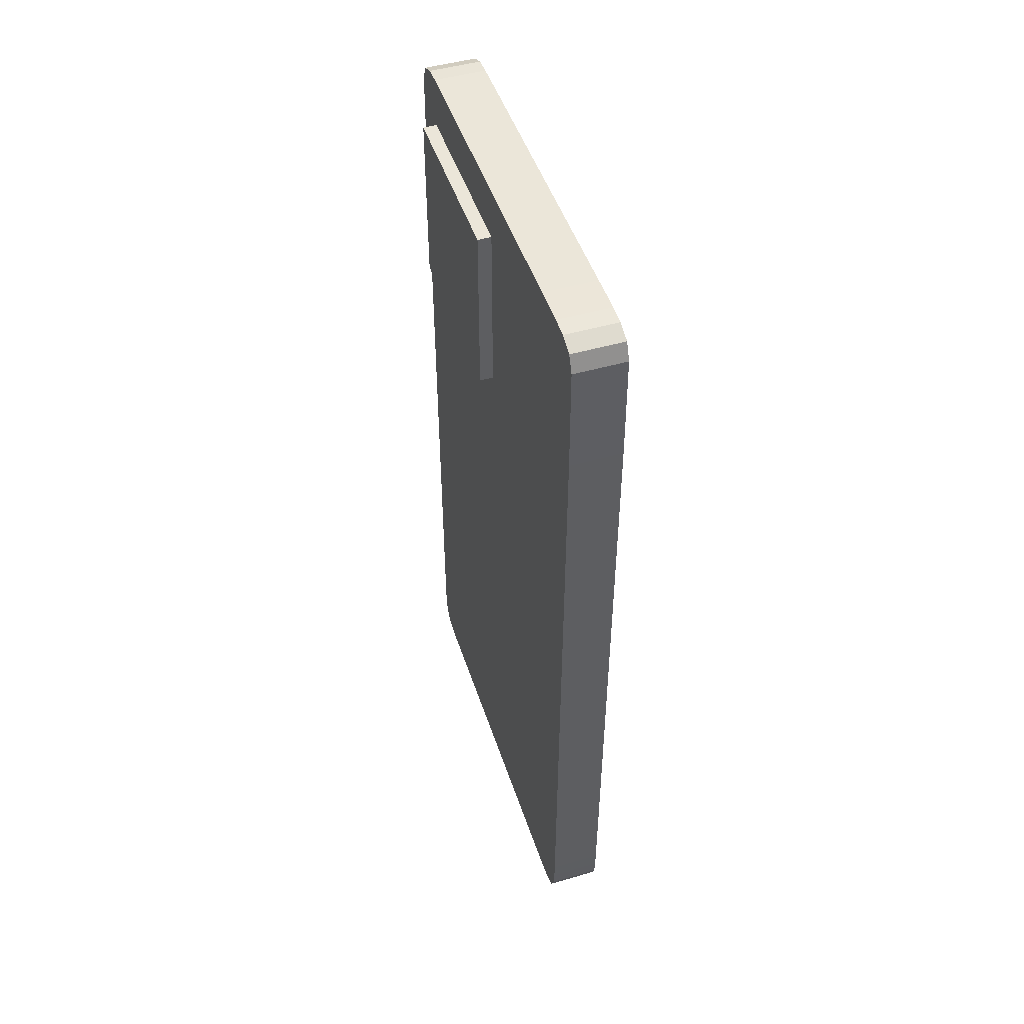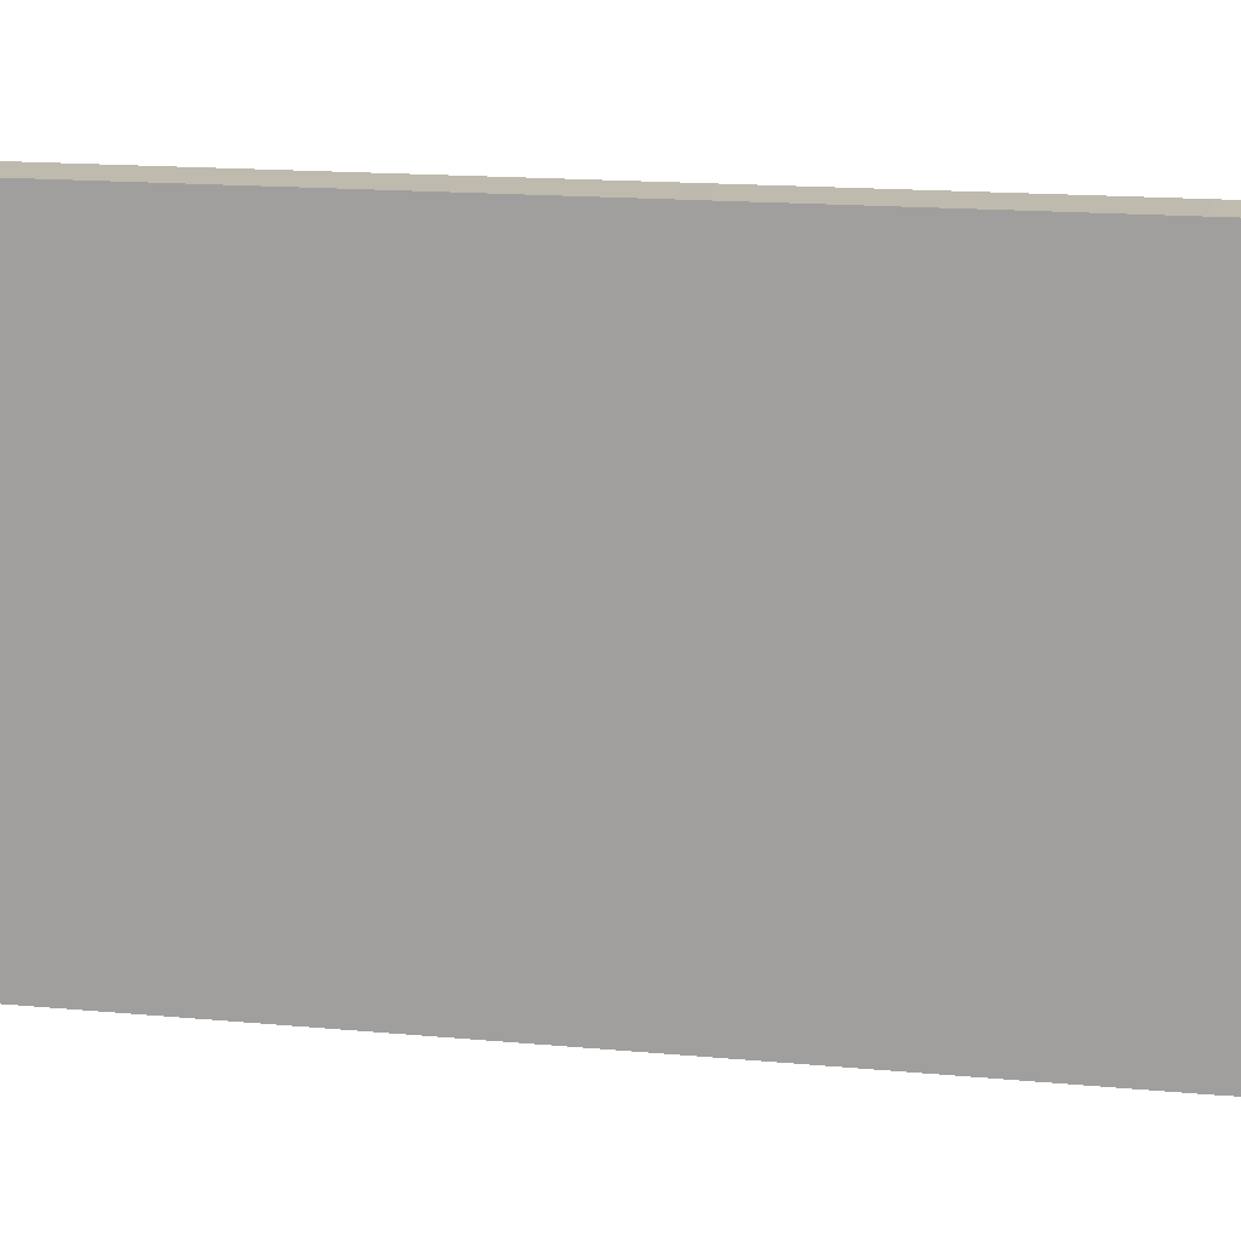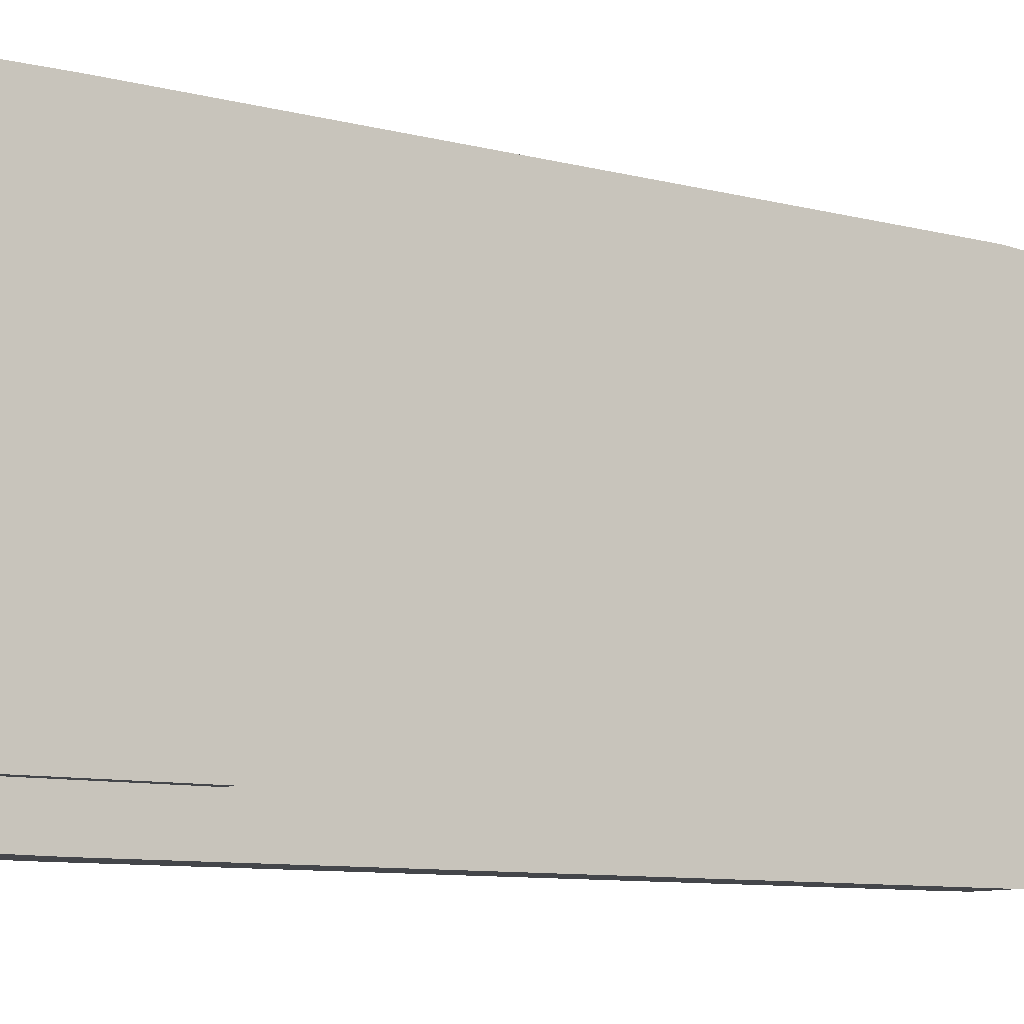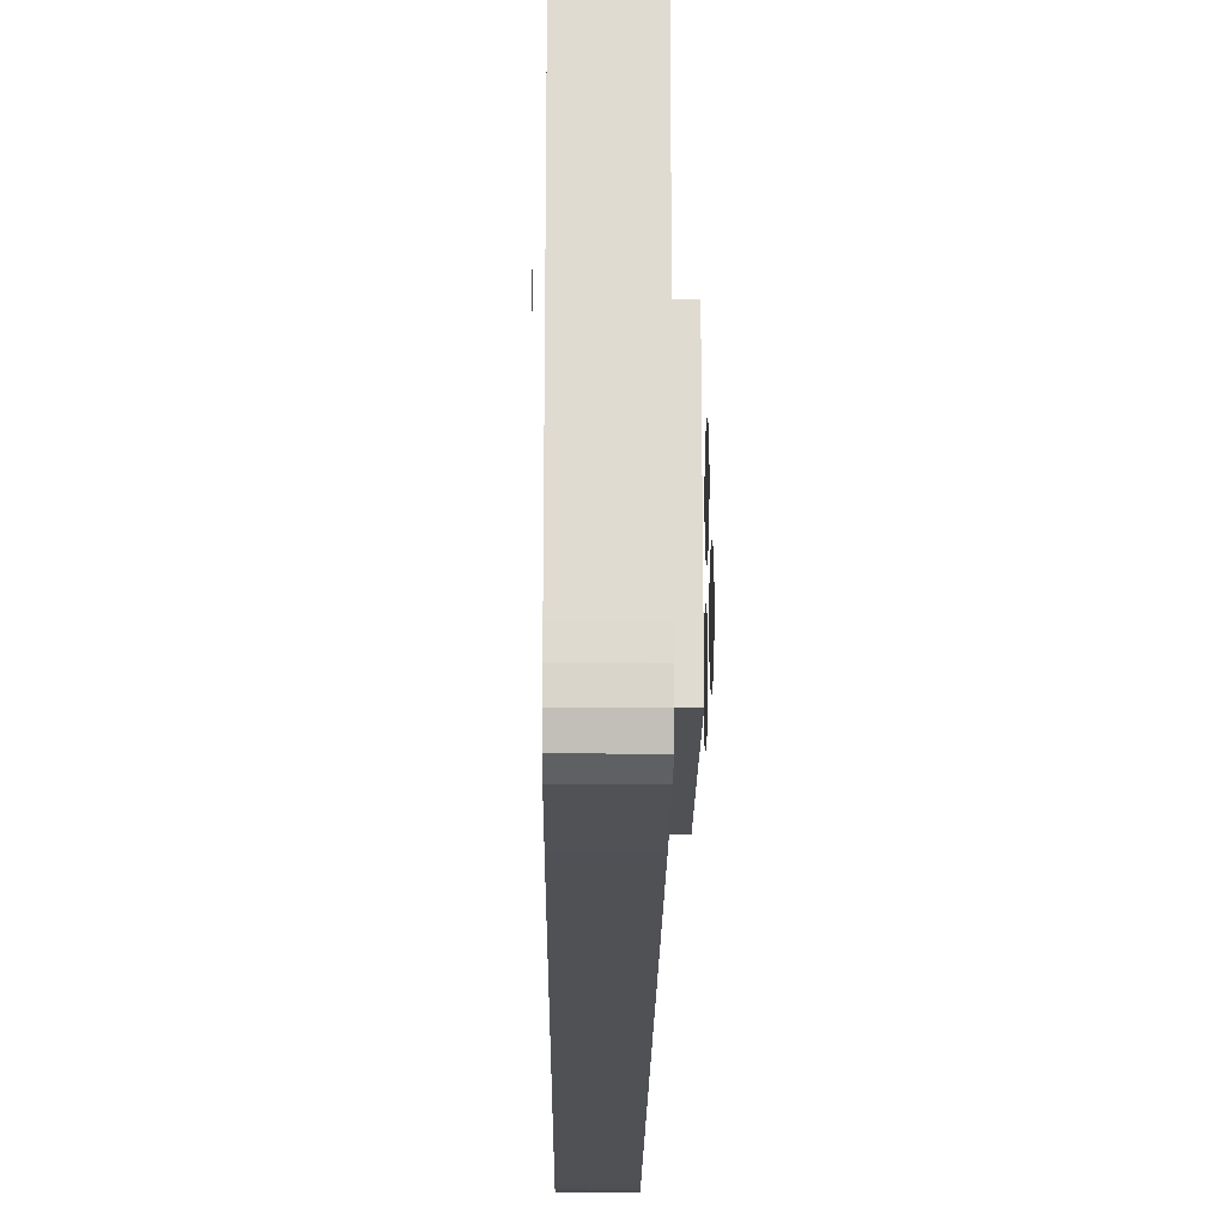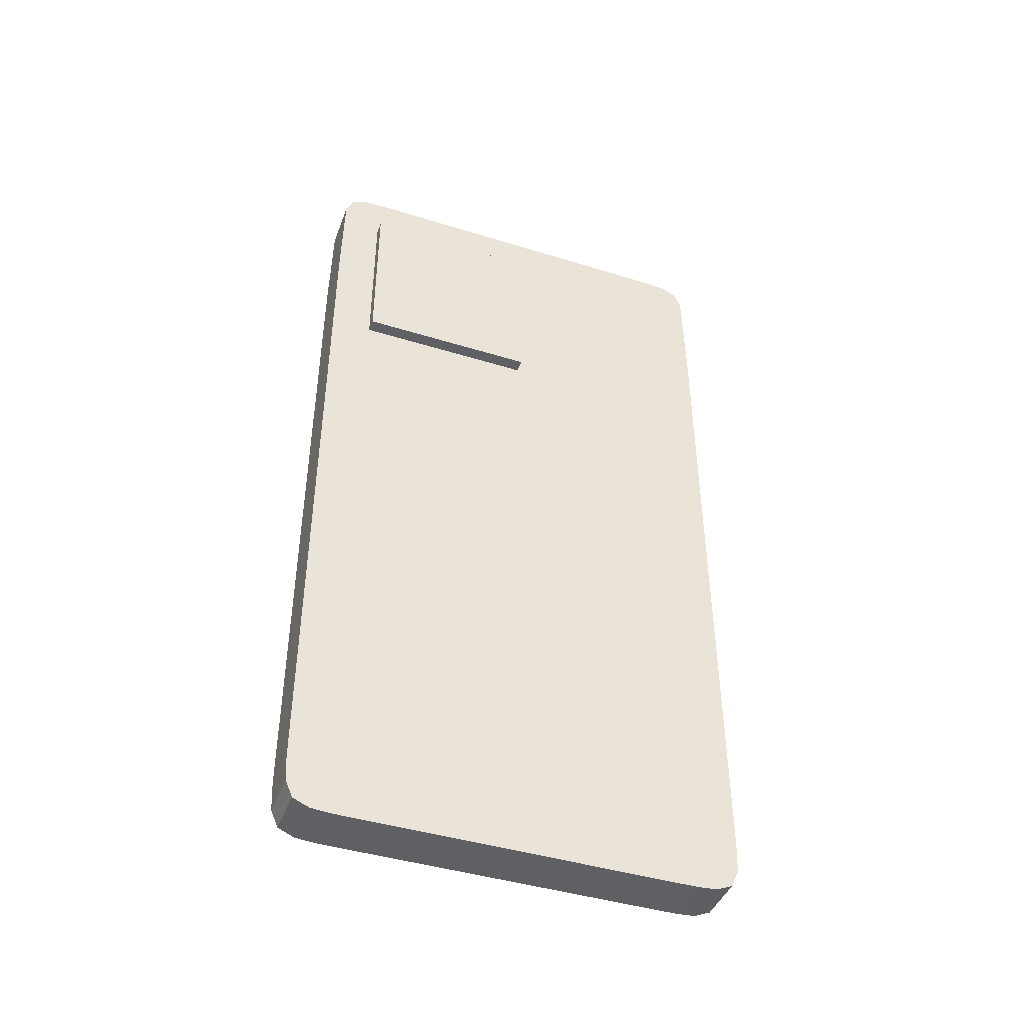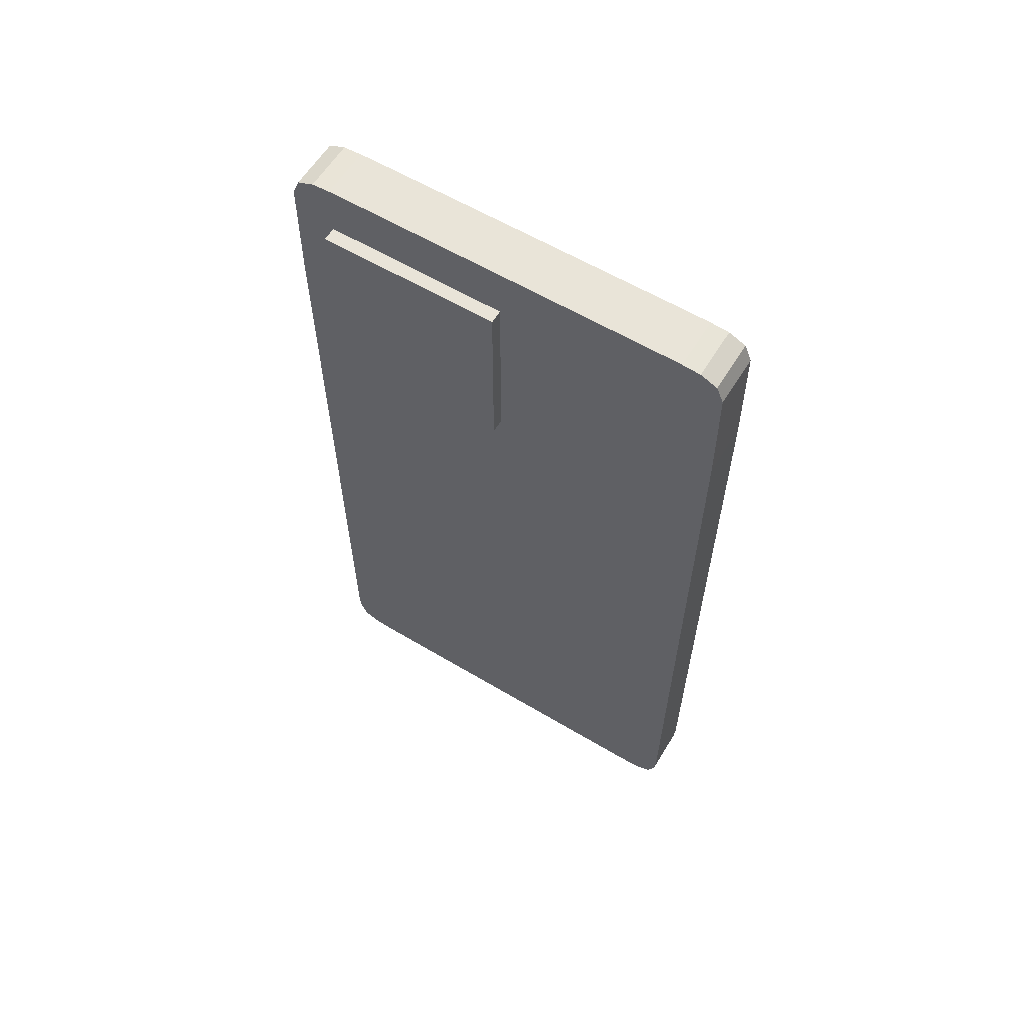
<metadata>
{"format":"obj","ext":"obj","renderer":"f3d","projection":"perspective","resolution":1024,"background":"white","views":[{"elev":48.5,"azim":-18.0,"up":"+Y"},{"elev":15.8,"azim":101.1,"up":"+Z"},{"elev":-9.5,"azim":-123.7,"up":"+Z"},{"elev":-19.8,"azim":179.5,"up":"+Z"},{"elev":-43.4,"azim":-110.1,"up":"+Y"},{"elev":60.2,"azim":-58.6,"up":"+Y"}]}
</metadata>
<code>
o Cube
v -0.02693 3.273 -1.053
v -0.02693 4.121 -0.5364
v -0.02693 3.353 -1.053
v -0.02693 3.434 -1.053
v -0.02693 3.515 -1.053
v -0.02693 3.595 -1.052
v -0.02693 4.008 -1.046
v -0.02693 4.082 -1.014
v -0.02693 4.114 -0.9396
v -0.02693 4.12 -0.8591
v -0.02693 4.121 -0.7784
v -0.02693 4.121 -0.6978
v -0.02693 4.121 -0.6171
v -0.02693 0.1503 -0.5364
v -0.02693 0.6666 -1.053
v -0.02693 0.1503 -0.6171
v -0.02693 0.1503 -0.6978
v -0.02693 0.1504 -0.7784
v -0.02693 0.1512 -0.8591
v -0.02693 0.1573 -0.9396
v -0.02693 0.1894 -1.014
v -0.02693 0.2634 -1.046
v -0.02693 0.3439 -1.052
v -0.02693 0.4245 -1.053
v -0.02693 0.5052 -1.053
v -0.02693 0.5859 -1.053
v -0.02693 4.121 0.431
v -0.02693 3.273 0.9473
v -0.02693 4.121 0.5117
v -0.02693 4.121 0.5923
v -0.02693 4.121 0.673
v -0.02693 4.12 0.7537
v -0.02693 4.114 0.8341
v -0.02693 4.082 0.9082
v -0.02693 4.008 0.9403
v -0.02693 3.595 0.9463
v -0.02693 3.515 0.9472
v -0.02693 3.434 0.9473
v -0.02693 3.353 0.9473
v -0.02693 0.6666 0.9473
v -0.02693 0.1503 0.431
v -0.02693 0.5859 0.9473
v -0.02693 0.5052 0.9473
v -0.02693 0.4245 0.9472
v -0.02693 0.3439 0.9463
v -0.02693 0.2634 0.9403
v -0.02693 0.1894 0.9082
v -0.02693 0.1573 0.8341
v -0.02693 0.1512 0.7537
v -0.02693 0.1504 0.673
v -0.02693 0.1503 0.5923
v -0.02693 0.1503 0.5117
v -0.2561 4.121 -0.5364
v -0.2561 3.273 -1.053
v -0.2561 4.121 -0.6171
v -0.2561 4.121 -0.6978
v -0.2561 4.121 -0.7784
v -0.2561 4.12 -0.8591
v -0.2561 4.114 -0.9396
v -0.2561 4.082 -1.014
v -0.2561 4.008 -1.046
v -0.2561 3.595 -1.052
v -0.2561 3.515 -1.053
v -0.2561 3.434 -1.053
v -0.2561 3.353 -1.053
v -0.2561 0.6666 -1.053
v -0.2561 0.1503 -0.5364
v -0.2561 0.5859 -1.053
v -0.2561 0.5052 -1.053
v -0.2561 0.4245 -1.053
v -0.2561 0.3439 -1.052
v -0.2561 0.2634 -1.046
v -0.2561 0.1894 -1.014
v -0.2561 0.1573 -0.9396
v -0.2561 0.1512 -0.8591
v -0.2561 0.1504 -0.7784
v -0.2561 0.1503 -0.6978
v -0.2561 0.1503 -0.6171
v -0.2561 3.273 0.9473
v -0.2561 4.121 0.431
v -0.2561 3.353 0.9473
v -0.2561 3.434 0.9473
v -0.2561 3.515 0.9472
v -0.2561 3.595 0.9463
v -0.2561 4.008 0.9403
v -0.2561 4.082 0.9082
v -0.2561 4.114 0.8341
v -0.2561 4.12 0.7537
v -0.2561 4.121 0.673
v -0.2561 4.121 0.5923
v -0.2561 4.121 0.5117
v -0.2561 0.1503 0.431
v -0.2561 0.6666 0.9473
v -0.2561 0.1503 0.5117
v -0.2561 0.1503 0.5923
v -0.2561 0.1504 0.673
v -0.2561 0.1512 0.7537
v -0.2561 0.1573 0.8341
v -0.2561 0.1894 0.9082
v -0.2561 0.2634 0.9403
v -0.2561 0.3439 0.9463
v -0.2561 0.4245 0.9472
v -0.2561 0.5052 0.9473
v -0.2561 0.5859 0.9473
f 67 14 41 92
f 92 94 95 96 97 98 99 100 101 102 103 104 93 79 81 82 83 84 85 86 87 88 89 90 91 80 53 55 56 57 58 59 60 61 62 63 64 65 54 66 68 69 70 71 72 73 74 75 76 77 78 67
f 40 28 79 93
f 2 53 80 27
f 14 16 17 18 19 20 21 22 23 24 25 26 15 1 3 4 5 6 7 8 9 10 11 12 13 2 27 29 30 31 32 33 34 35 36 37 38 39 28 40 42 43 44 45 46 47 48 49 50 51 52 41
f 14 67 78 16
f 16 78 77 17
f 17 77 76 18
f 18 76 75 19
f 19 75 74 20
f 20 74 73 21
f 21 73 72 22
f 22 72 71 23
f 23 71 70 24
f 24 70 69 25
f 25 69 68 26
f 26 68 66 15
f 27 80 91 29
f 29 91 90 30
f 30 90 89 31
f 31 89 88 32
f 32 88 87 33
f 33 87 86 34
f 34 86 85 35
f 35 85 84 36
f 36 84 83 37
f 37 83 82 38
f 38 82 81 39
f 39 81 79 28
f 92 41 52 94
f 94 52 51 95
f 95 51 50 96
f 96 50 49 97
f 97 49 48 98
f 98 48 47 99
f 99 47 46 100
f 100 46 45 101
f 101 45 44 102
f 102 44 43 103
f 103 43 42 104
f 104 42 40 93
f 53 2 13 55
f 55 13 12 56
f 56 12 11 57
f 57 11 10 58
f 58 10 9 59
f 59 9 8 60
f 60 8 7 61
f 61 7 6 62
f 62 6 5 63
f 63 5 4 64
f 64 4 3 65
f 65 3 1 54
f 66 54 1 15
o Circle
v 0 3.906 -0.1028
v 0 3.916 -0.1018
v 0 3.926 -0.09895
v 0 3.934 -0.09433
v 0 3.942 -0.08811
v 0 3.948 -0.08053
v 0 3.953 -0.07189
v 0 3.956 -0.06251
v 0 3.956 -0.05275
v 0 3.956 -0.043
v 0 3.953 -0.03362
v 0 3.948 -0.02497
v 0 3.942 -0.0174
v 0 3.934 -0.01118
v 0 3.926 -0.006558
v 0 3.916 -0.003713
v 0 3.906 -0.002752
v -0 3.897 -0.003713
v -0 3.887 -0.006558
v -0 3.879 -0.01118
v -0 3.871 -0.0174
v -0 3.865 -0.02497
v -0 3.86 -0.03362
v -0 3.857 -0.043
v -0 3.856 -0.05275
v -0 3.857 -0.06251
v -0 3.86 -0.07189
v -0 3.865 -0.08053
v -0 3.871 -0.08811
v -0 3.879 -0.09433
v -0 3.887 -0.09895
v -0 3.897 -0.1018
f 106 107 108 109 110 111 112 113 114 115 116 117 118 119 120 121 122 123 124 125 126 127 128 129 130 131 132 133 134 135 136 105
o Cube.001
v -0.3165 3.075 -0.05454
v -0.3165 3.883 -0.05454
v -0.3165 3.075 -0.8625
v -0.3165 3.883 -0.8625
v -0.2556 3.075 -0.05454
v -0.2556 3.883 -0.05454
v -0.2556 3.075 -0.8625
v -0.2556 3.883 -0.8625
v -0.3165 3.883 -0.8625
v -0.3165 3.075 -0.8625
v -0.2556 3.075 -0.8625
v -0.2556 3.883 -0.8625
v -0.2556 3.075 -0.05454
v -0.2556 3.883 -0.05454
f 137 138 145 146
f 139 140 148 147
f 147 148 150 149
f 141 142 138 137
f 146 143 141 137
f 144 145 138 142
f 146 145 140 139
f 143 146 139 147
f 145 144 148 140
f 141 143 147 149
f 144 142 150 148
f 142 141 149 150
o Circle.001
v 0.005251 3.906 -0.09994
v 0.005251 3.915 -0.09909
v 0.005251 3.923 -0.09658
v 0.005251 3.931 -0.09251
v 0.005251 3.937 -0.08703
v 0.005251 3.943 -0.08035
v 0.005251 3.947 -0.07274
v 0.005251 3.949 -0.06447
v 0.005251 3.95 -0.05588
v 0.005251 3.949 -0.04728
v 0.005251 3.947 -0.03901
v 0.005251 3.943 -0.0314
v 0.005251 3.937 -0.02472
v 0.005251 3.931 -0.01924
v 0.005251 3.923 -0.01517
v 0.005251 3.915 -0.01266
v 0.005251 3.906 -0.01181
v 0.005251 3.897 -0.01266
v 0.005251 3.889 -0.01517
v 0.005251 3.882 -0.01924
v 0.005251 3.875 -0.02472
v 0.005251 3.869 -0.0314
v 0.005251 3.865 -0.03901
v 0.005251 3.863 -0.04728
v 0.005251 3.862 -0.05588
v 0.005251 3.863 -0.06447
v 0.005251 3.865 -0.07274
v 0.005251 3.869 -0.08035
v 0.005251 3.875 -0.08703
v 0.005251 3.882 -0.09251
v 0.005251 3.889 -0.09658
v 0.005251 3.897 -0.09909
f 152 153 154 155 156 157 158 159 160 161 162 163 164 165 166 167 168 169 170 171 172 173 174 175 176 177 178 179 180 181 182 151
o Circle.002
v -0.3394 3.664 -0.7563
v -0.3394 3.692 -0.7535
v -0.3394 3.719 -0.7452
v -0.3394 3.744 -0.7317
v -0.3394 3.767 -0.7136
v -0.3394 3.785 -0.6916
v -0.3394 3.798 -0.6664
v -0.3394 3.806 -0.6391
v -0.3394 3.809 -0.6107
v -0.3394 3.806 -0.5823
v -0.3394 3.798 -0.5549
v -0.3394 3.785 -0.5298
v -0.3394 3.767 -0.5077
v -0.3394 3.744 -0.4896
v -0.3394 3.719 -0.4761
v -0.3394 3.692 -0.4678
v -0.3394 3.664 -0.465
v -0.3394 3.635 -0.4678
v -0.3394 3.608 -0.4761
v -0.3394 3.583 -0.4896
v -0.3394 3.561 -0.5077
v -0.3394 3.543 -0.5298
v -0.3394 3.529 -0.5549
v -0.3394 3.521 -0.5823
v -0.3394 3.518 -0.6107
v -0.3394 3.521 -0.6391
v -0.3394 3.529 -0.6664
v -0.3394 3.543 -0.6916
v -0.3394 3.561 -0.7136
v -0.3394 3.583 -0.7317
v -0.3394 3.608 -0.7452
v -0.3394 3.635 -0.7535
f 184 185 186 187 188 189 190 191 192 193 194 195 196 197 198 199 200 201 202 203 204 205 206 207 208 209 210 211 212 213 214 183
o Circle.003
v -0.3394 3.477 -0.4279
v -0.3394 3.506 -0.4251
v -0.3394 3.533 -0.4169
v -0.3394 3.558 -0.4034
v -0.3394 3.58 -0.3853
v -0.3394 3.598 -0.3632
v -0.3394 3.612 -0.338
v -0.3394 3.62 -0.3107
v -0.3394 3.623 -0.2823
v -0.3394 3.62 -0.2539
v -0.3394 3.612 -0.2266
v -0.3394 3.598 -0.2014
v -0.3394 3.58 -0.1794
v -0.3394 3.558 -0.1612
v -0.3394 3.533 -0.1478
v -0.3394 3.506 -0.1395
v -0.3394 3.477 -0.1367
v -0.3394 3.449 -0.1395
v -0.3394 3.422 -0.1478
v -0.3394 3.396 -0.1612
v -0.3394 3.374 -0.1794
v -0.3394 3.356 -0.2014
v -0.3394 3.343 -0.2266
v -0.3394 3.335 -0.2539
v -0.3394 3.332 -0.2823
v -0.3394 3.335 -0.3107
v -0.3394 3.343 -0.338
v -0.3394 3.356 -0.3632
v -0.3394 3.374 -0.3853
v -0.3394 3.396 -0.4034
v -0.3394 3.422 -0.4169
v -0.3394 3.449 -0.4251
f 216 217 218 219 220 221 222 223 224 225 226 227 228 229 230 231 232 233 234 235 236 237 238 239 240 241 242 243 244 245 246 215
o Circle.004
v -0.3394 3.312 -0.7563
v -0.3394 3.341 -0.7535
v -0.3394 3.368 -0.7452
v -0.3394 3.393 -0.7317
v -0.3394 3.415 -0.7136
v -0.3394 3.433 -0.6916
v -0.3394 3.447 -0.6664
v -0.3394 3.455 -0.6391
v -0.3394 3.458 -0.6107
v -0.3394 3.455 -0.5823
v -0.3394 3.447 -0.5549
v -0.3394 3.433 -0.5298
v -0.3394 3.415 -0.5077
v -0.3394 3.393 -0.4896
v -0.3394 3.368 -0.4761
v -0.3394 3.341 -0.4678
v -0.3394 3.312 -0.465
v -0.3394 3.284 -0.4678
v -0.3394 3.256 -0.4761
v -0.3394 3.231 -0.4896
v -0.3394 3.209 -0.5077
v -0.3394 3.191 -0.5298
v -0.3394 3.178 -0.5549
v -0.3394 3.169 -0.5823
v -0.3394 3.167 -0.6107
v -0.3394 3.169 -0.6391
v -0.3394 3.178 -0.6664
v -0.3394 3.191 -0.6916
v -0.3394 3.209 -0.7136
v -0.3394 3.231 -0.7317
v -0.3394 3.256 -0.7452
v -0.3394 3.284 -0.7535
f 248 249 250 251 252 253 254 255 256 257 258 259 260 261 262 263 264 265 266 267 268 269 270 271 272 273 274 275 276 277 278 247

</code>
